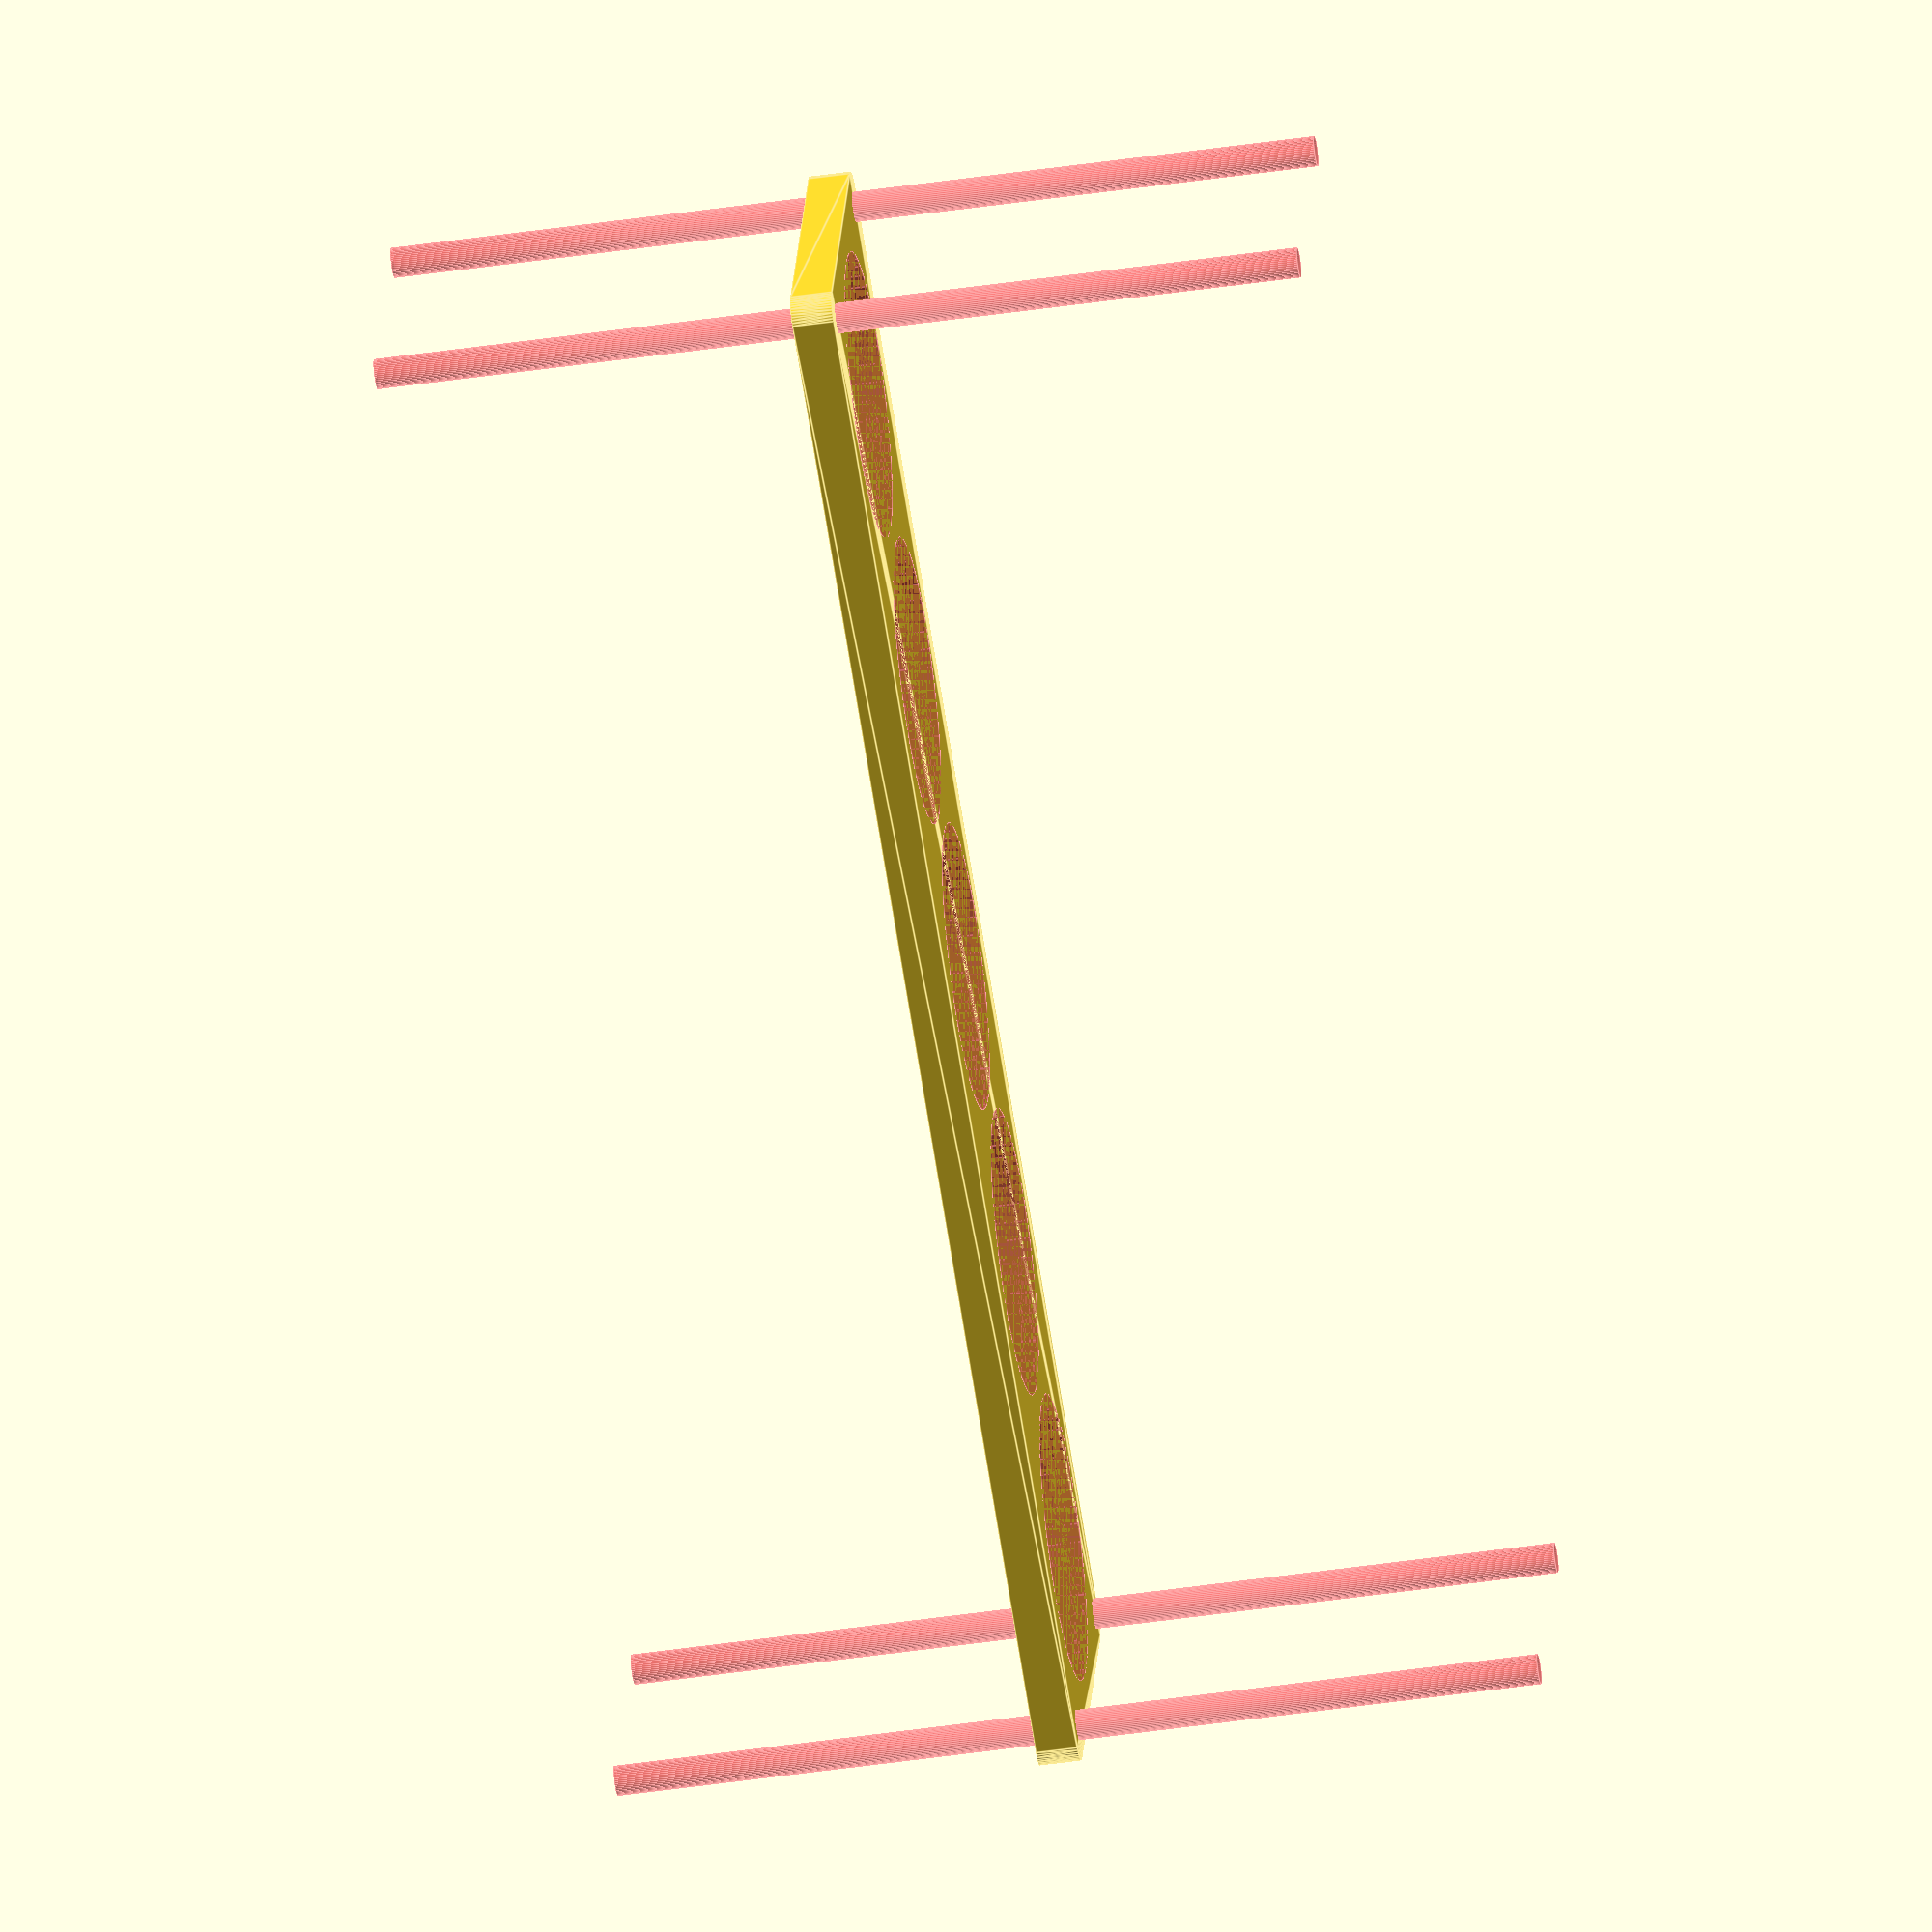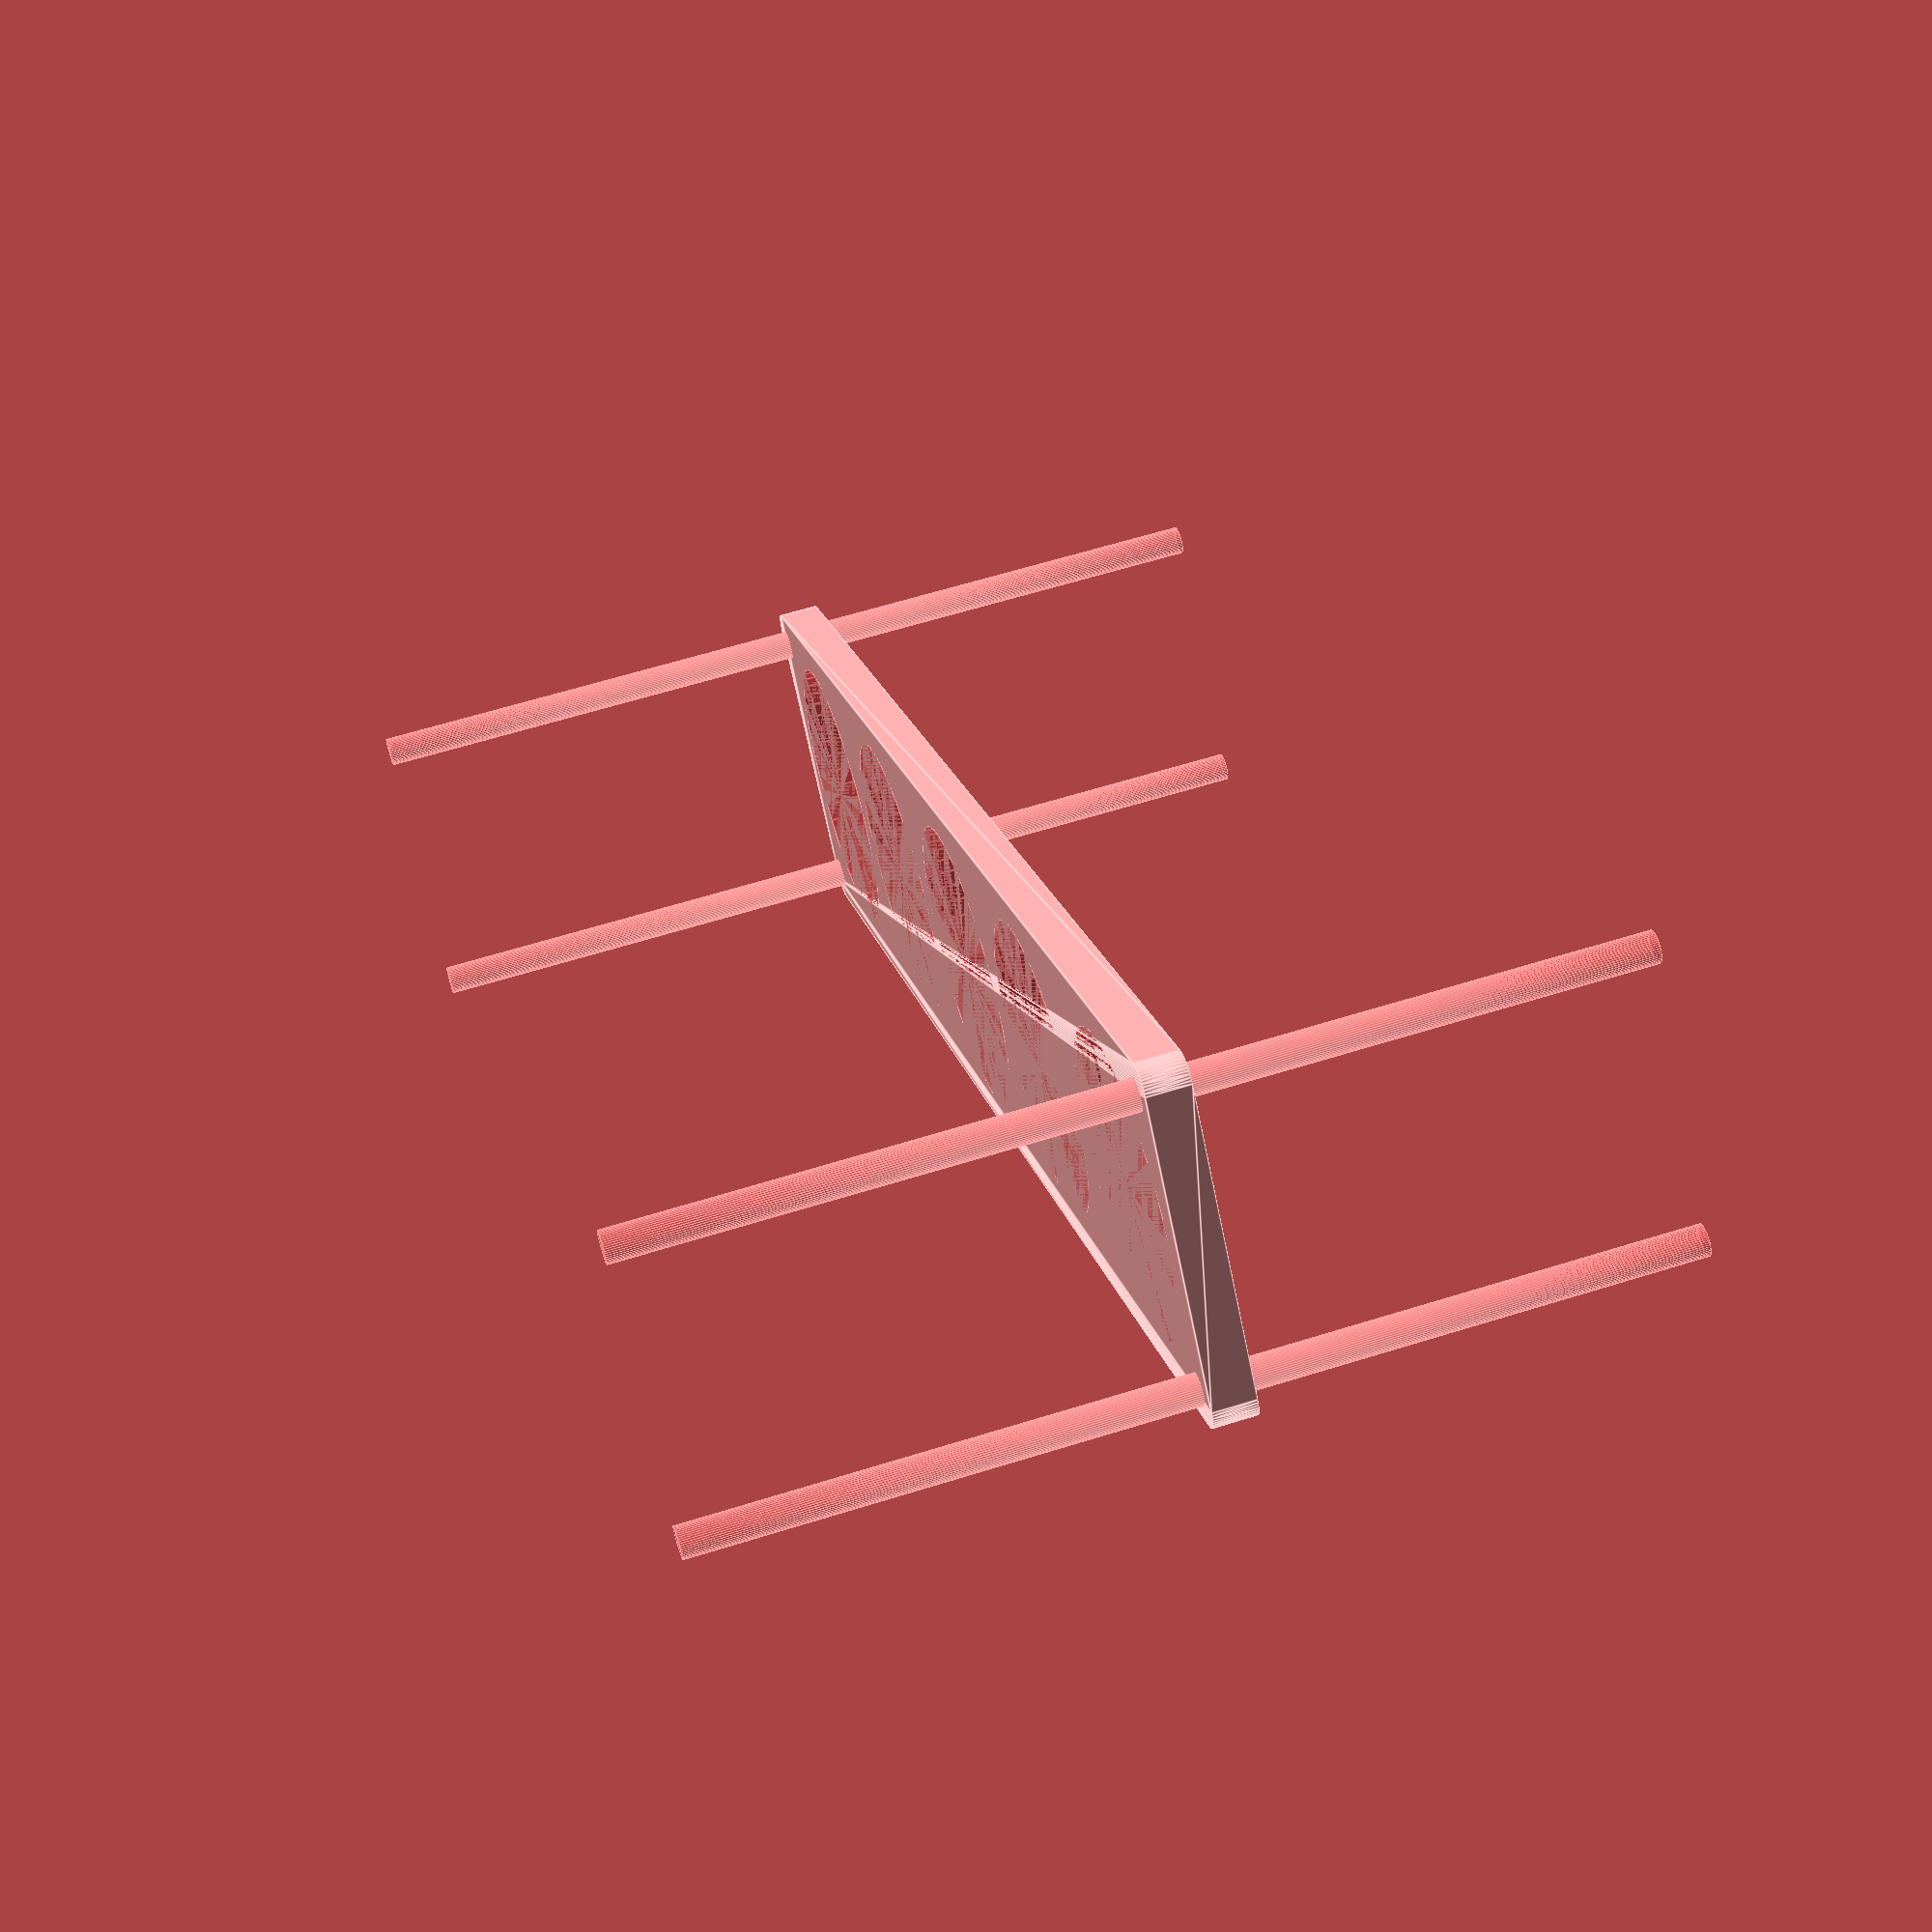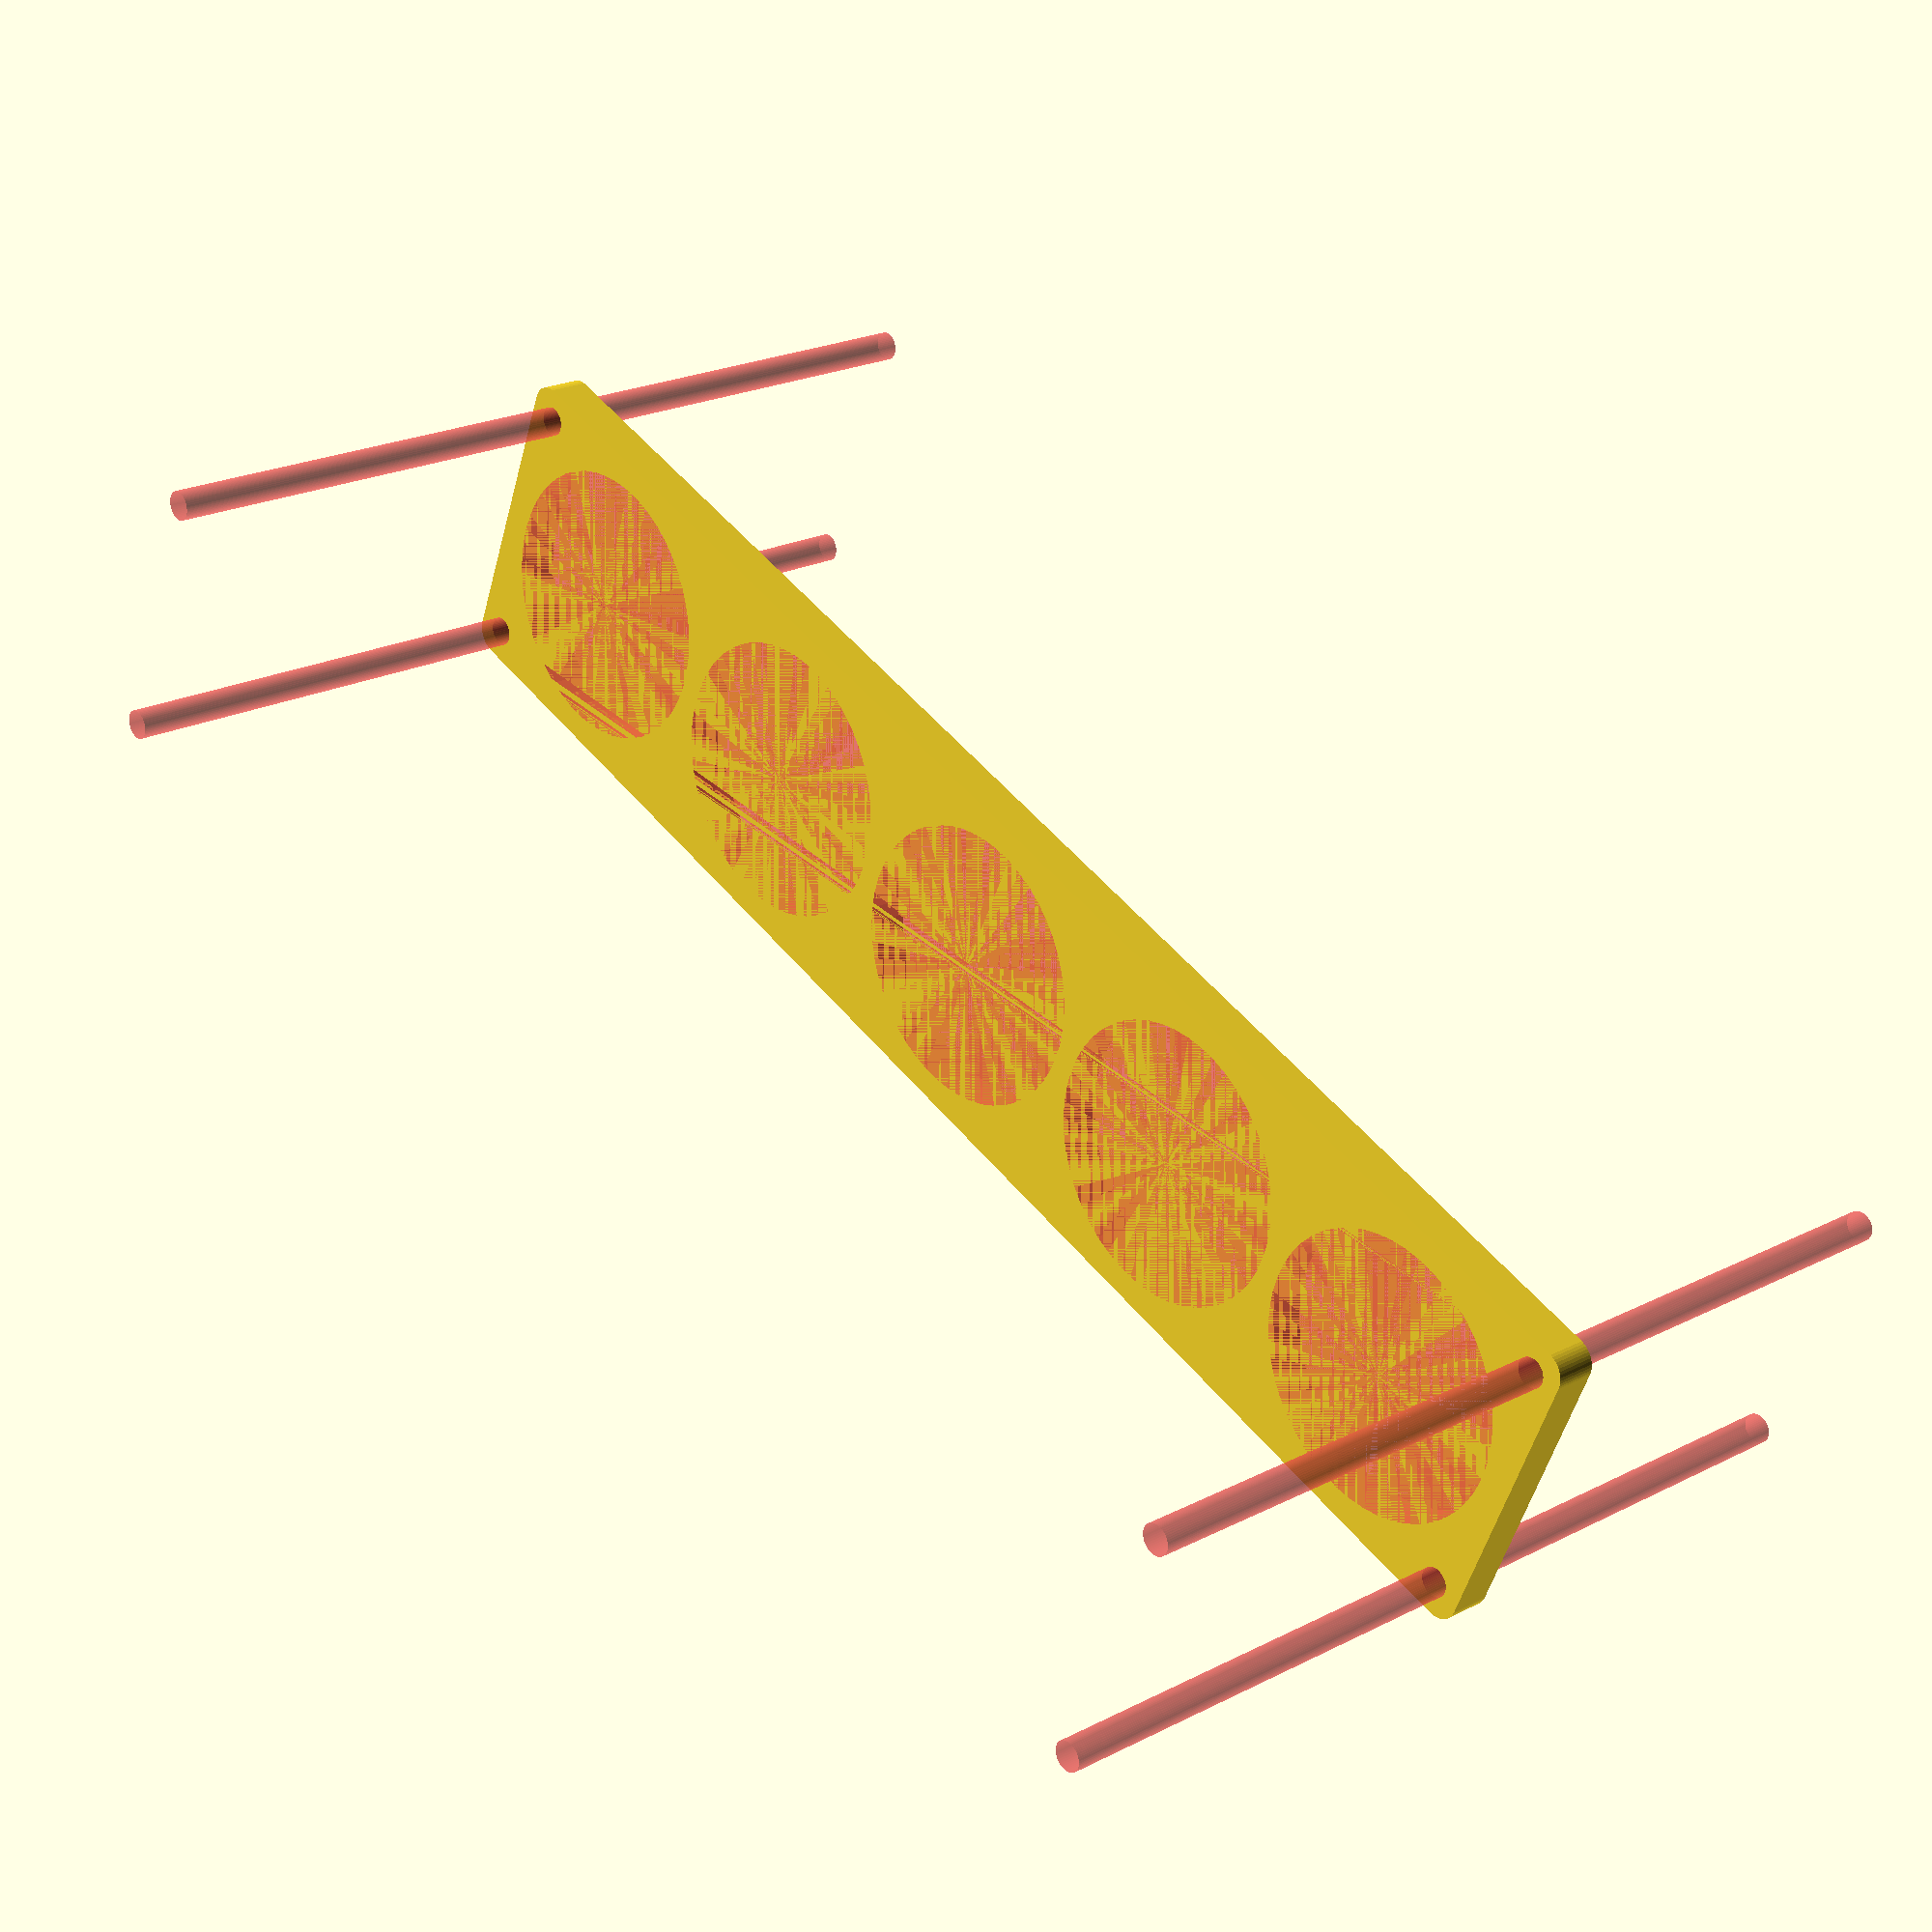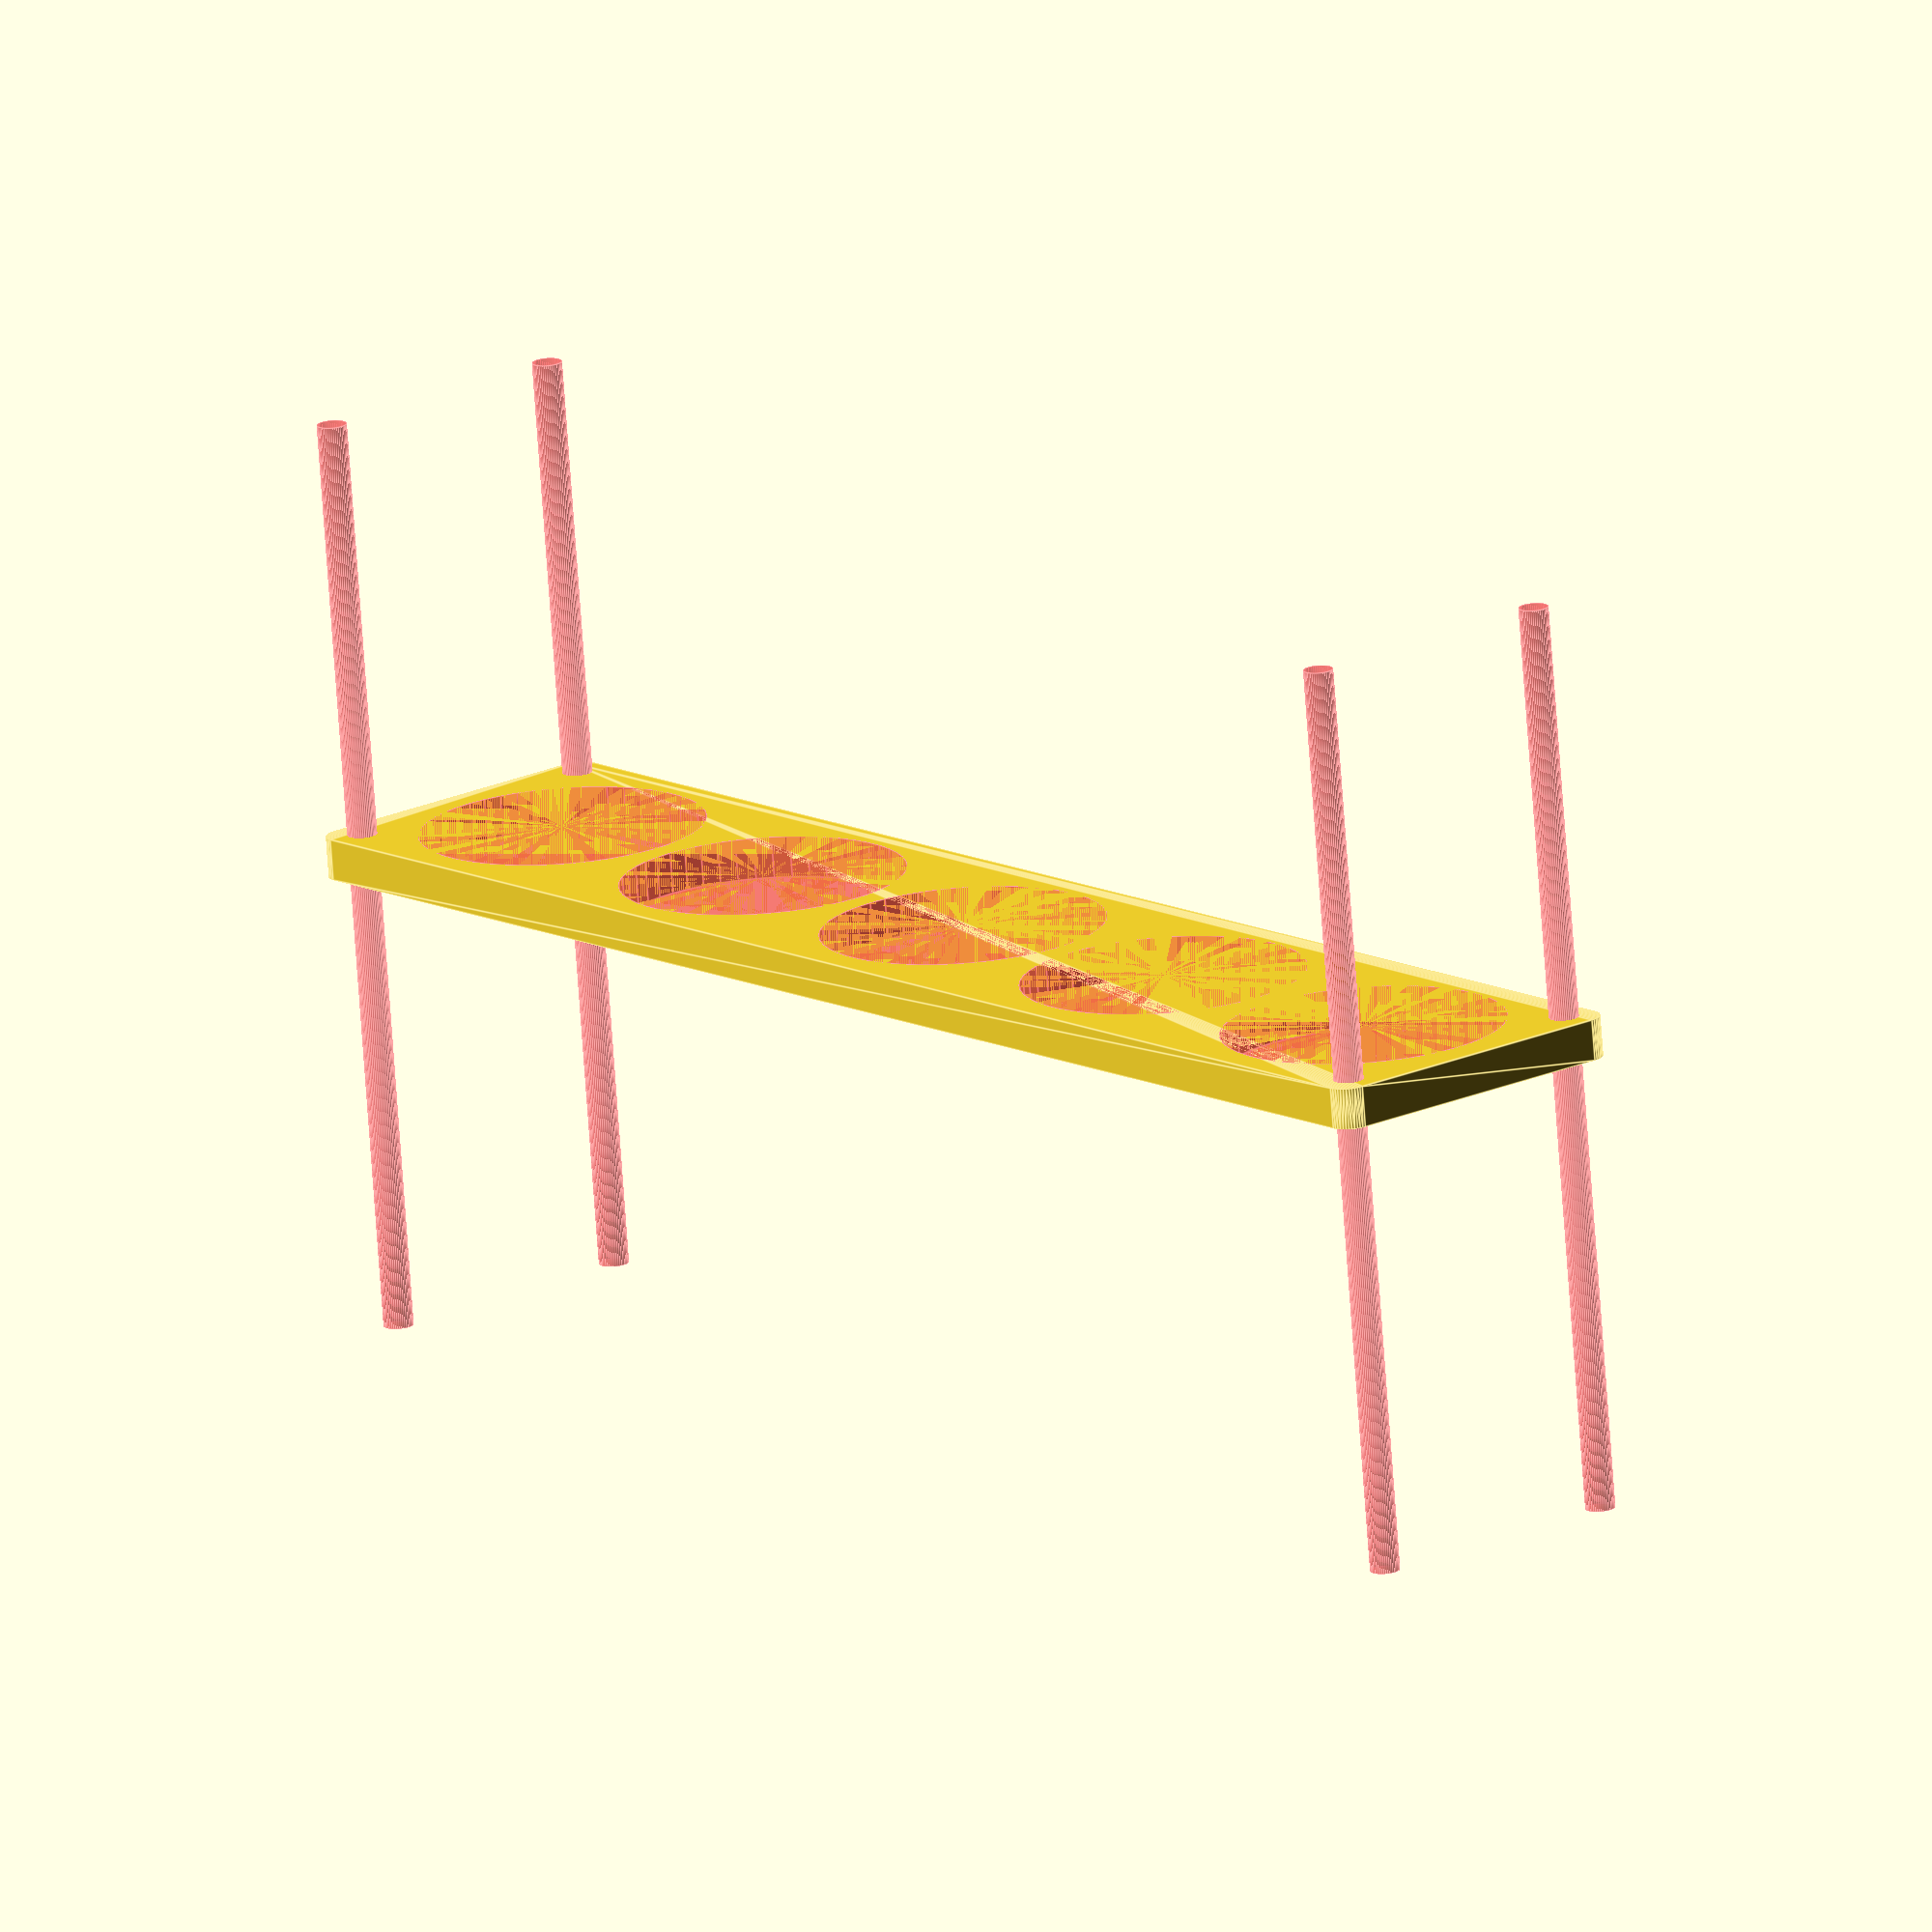
<openscad>
$fn = 50;


difference() {
	union() {
		hull() {
			translate(v = [-167.0000000000, 32.0000000000, 0]) {
				cylinder(h = 9, r = 5);
			}
			translate(v = [167.0000000000, 32.0000000000, 0]) {
				cylinder(h = 9, r = 5);
			}
			translate(v = [-167.0000000000, -32.0000000000, 0]) {
				cylinder(h = 9, r = 5);
			}
			translate(v = [167.0000000000, -32.0000000000, 0]) {
				cylinder(h = 9, r = 5);
			}
		}
	}
	union() {
		#translate(v = [-165.0000000000, -30.0000000000, -100.0000000000]) {
			cylinder(h = 200, r = 3.2500000000);
		}
		#translate(v = [-165.0000000000, 30.0000000000, -100.0000000000]) {
			cylinder(h = 200, r = 3.2500000000);
		}
		#translate(v = [165.0000000000, -30.0000000000, -100.0000000000]) {
			cylinder(h = 200, r = 3.2500000000);
		}
		#translate(v = [165.0000000000, 30.0000000000, -100.0000000000]) {
			cylinder(h = 200, r = 3.2500000000);
		}
		#translate(v = [-134.0000000000, 0, 0]) {
			cylinder(h = 9, r = 31.0000000000);
		}
		#translate(v = [-67.0000000000, 0, 0]) {
			cylinder(h = 9, r = 31.0000000000);
		}
		#cylinder(h = 9, r = 31.0000000000);
		#translate(v = [67.0000000000, 0, 0]) {
			cylinder(h = 9, r = 31.0000000000);
		}
		#translate(v = [134.0000000000, 0, 0]) {
			cylinder(h = 9, r = 31.0000000000);
		}
	}
}
</openscad>
<views>
elev=45.7 azim=158.8 roll=99.6 proj=o view=edges
elev=118.0 azim=222.3 roll=287.6 proj=p view=edges
elev=337.9 azim=157.7 roll=228.4 proj=p view=wireframe
elev=254.7 azim=50.2 roll=175.9 proj=o view=edges
</views>
